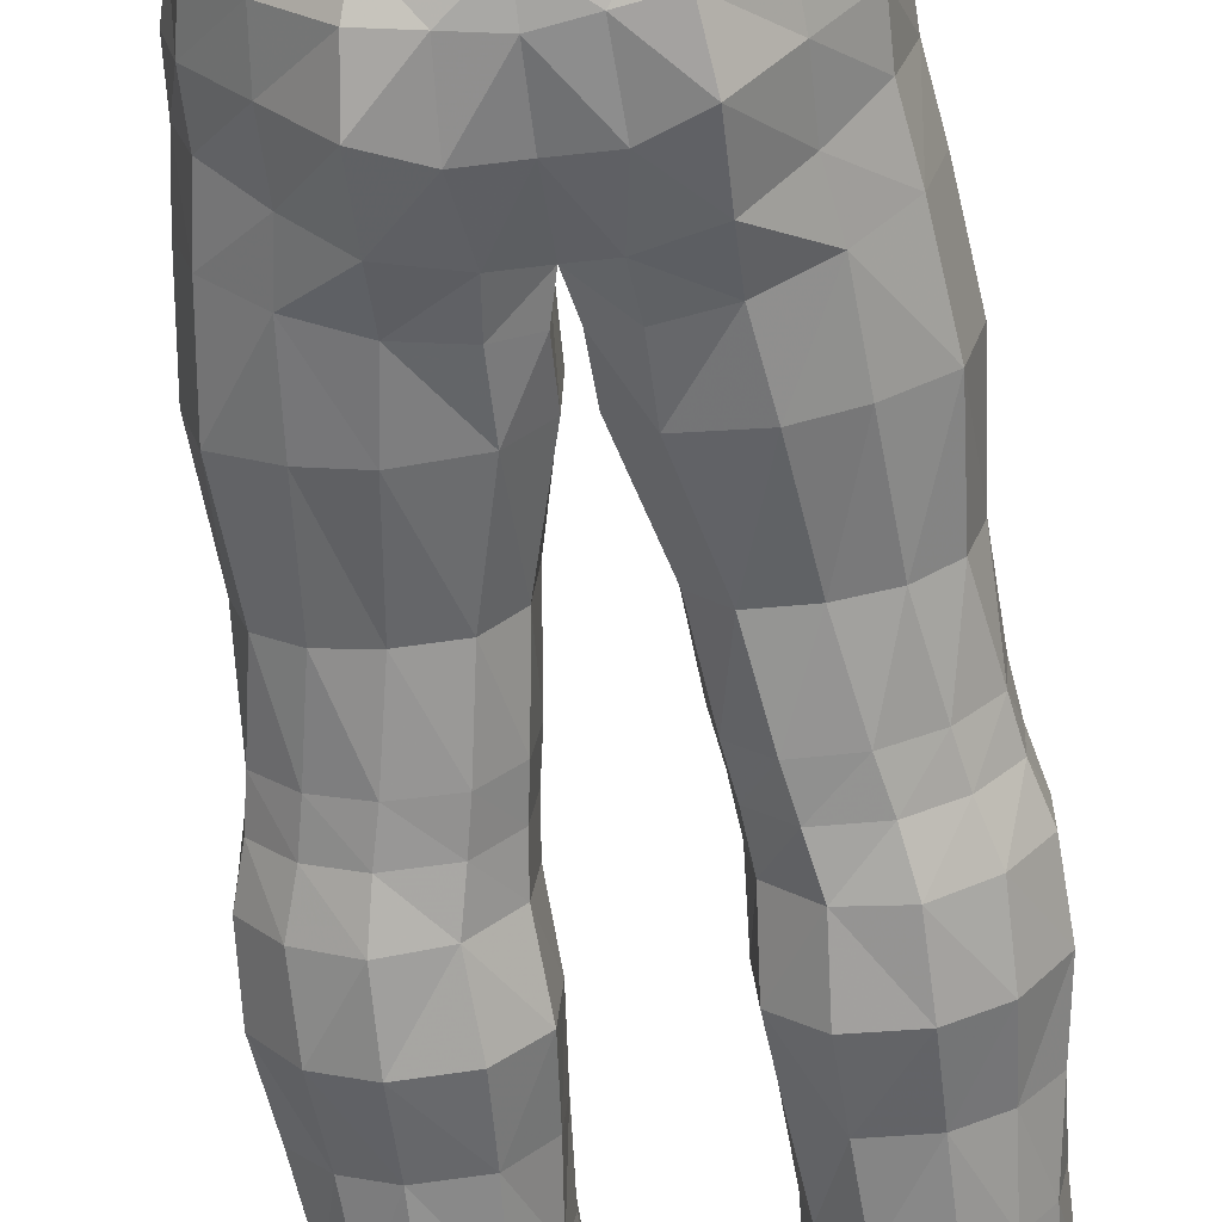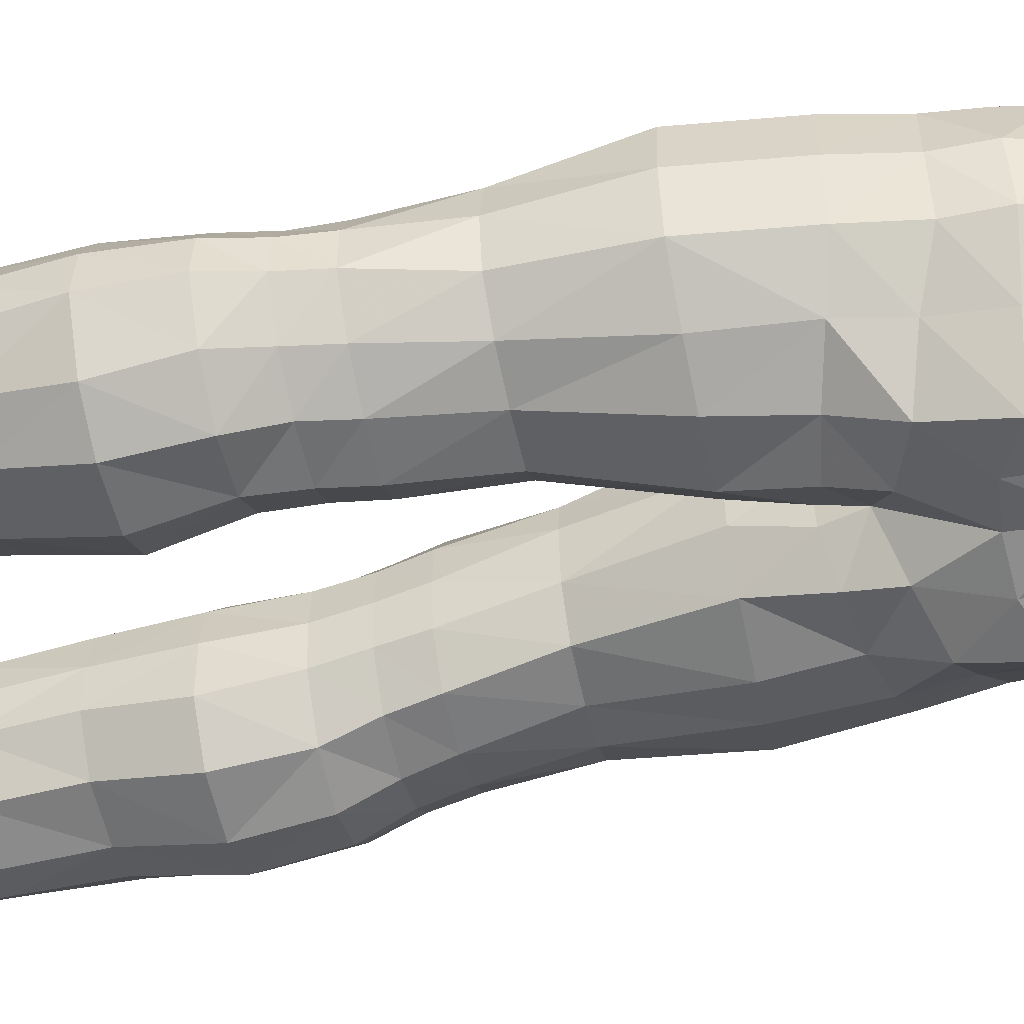
<metadata>
{"format":"obj","ext":"obj","renderer":"f3d","projection":"perspective","resolution":1024,"background":"white","views":[{"elev":-63.4,"azim":-173.3,"up":"+Z"},{"elev":-56.1,"azim":102.2,"up":"+Z"}]}
</metadata>
<code>
g default
v 0 0.2381 0.5529
v 0 0.2539 -0.5672
v 0 0.1087 -0.6371
v 0 0.08476 0.5651
v 0 -0.07364 -0.673
v 0 -0.1421 0.5645
v 0 -0.3803 -0.6431
v 0 -0.4484 0.5208
v 0 -0.7383 -0.3948
v 0 -0.7784 0.4124
v 0.3651 0.2718 0.4937
v 0.3651 0.2718 -0.4966
v 0.7164 0.3235 0.1868
v 0.6842 0.3235 -0.2465
v 0.351 0.1504 -0.6032
v 0.3839 0.1074 0.4846
v 0.7208 0.2204 -0.2794
v 0.7487 0.1929 0.1922
v 0.3982 -0.007443 -0.6822
v 0.4439 -0.07497 0.4625
v 0.8025 0.03476 -0.2735
v 0.8389 0.01052 0.2922
v 0.4332 -0.2669 -0.7319
v 0.5195 -0.3024 0.4324
v 0.8437 -0.1773 -0.2612
v 0.8652 -0.1771 0.3072
v 0.4332 -0.5793 -0.6526
v 0.5195 -0.6007 0.4324
v 0.8437 -0.4116 -0.2612
v 0.9049 -0.4018 0.2796
v 0.0405 -0.9054 -0.3948
v 0.4361 -0.8296 -0.5327
v 0.5195 -0.8142 0.4764
v 0.04971 -0.9063 0.2558
v 0.8928 -0.7102 -0.2612
v 0.9526 -0.6999 0.3072
v 0.04863 -1.174 -0.2913
v 0.4882 -1.174 -0.5083
v 0.567 -1.159 0.5029
v 0.08118 -1.175 0.2685
v 0.9515 -1.177 -0.2612
v 1.011 -1.167 0.3063
v 0.1926 -1.715 -0.2284
v 0.5539 -1.715 -0.3931
v 0.567 -1.699 0.4435
v 0.1928 -1.716 0.1876
v 0.9226 -1.718 -0.2088
v 0.963 -1.707 0.2216
v 0.2457 -2.132 -0.2766
v 0.6326 -2.132 -0.4242
v 0.5652 -2.116 0.4913
v 0.2314 -2.133 0.1334
v 0.9994 -2.135 -0.1689
v 0.9348 -2.125 0.2353
v 0.2764 -2.33 -0.2782
v 0.6779 -2.329 -0.4415
v 0.6107 -2.314 0.47
v 0.2672 -2.331 0.116
v 1.036 -2.332 -0.1774
v 0.956 -2.322 0.2061
v 0.2993 -2.547 -0.2983
v 0.7189 -2.546 -0.5103
v 0.6369 -2.531 0.4012
v 0.2917 -2.547 0.1087
v 1.1 -2.549 -0.2027
v 1.002 -2.539 0.1924
v 0.2719 -2.898 -0.3761
v 0.7264 -2.898 -0.552
v 0.662 -2.882 0.403
v 0.2813 -2.899 0.08282
v 1.121 -2.901 -0.2326
v 1.03 -2.89 0.2146
v 0.3046 -3.283 -0.3017
v 0.73 -3.283 -0.4707
v 0.6811 -3.269 0.3642
v 0.3155 -3.284 0.09848
v 1.075 -3.286 -0.2251
v 1.013 -3.276 0.2057
v 0.3453 -3.678 -0.2805
v 0.7343 -3.678 -0.4825
v 0.7118 -3.661 0.3409
v 0.3273 -3.679 0.06415
v 1.023 -3.681 -0.2757
v 1.011 -3.67 0.07964
v 0.3312 -3.977 -0.2391
v 0.7199 -3.977 -0.5201
v 0.7192 -3.92 0.3471
v 0.3201 -3.978 0.07114
v 1.023 -3.98 -0.2706
v 1.016 -3.962 0.0328
v 0.4797 -3.977 -0.4484
v 0.4939 -3.678 -0.4506
v 0.4713 -3.283 -0.4554
v 0.4531 -2.898 -0.5332
v 0.4765 -2.546 -0.4734
v 0.4312 -2.33 -0.429
v 0.3933 -2.132 -0.4196
v 0.3274 -1.715 -0.3799
v 0.1963 -1.174 -0.4688
v 0.1924 -0.8677 -0.533
v 0.1706 -0.6634 -0.5926
v 0.2154 -0.3667 -0.6873
v 0.198 -0.04072 -0.6776
v 0.1746 0.1294 -0.6202
v 0.1816 0.2628 -0.5373
v 0.8931 -3.979 -0.4329
v 0.9002 -3.68 -0.4174
v 0.9253 -3.284 -0.3855
v 0.9473 -2.899 -0.4518
v 0.9455 -2.548 -0.3929
v 0.8797 -2.331 -0.3467
v 0.839 -2.133 -0.3339
v 0.7613 -1.716 -0.3396
v 0.7194 -1.175 -0.4223
v 0.6891 -0.7677 -0.434
v 0.6461 -0.5072 -0.4496
v 0.6461 -0.2204 -0.4877
v 0.6245 0.02013 -0.4702
v 0.5545 0.1867 -0.4317
v 0.5653 0.2986 -0.3493
v 1.069 -3.971 -0.1264
v 1.067 -3.676 -0.106
v 1.095 -3.281 -0.01845
v 1.126 -2.896 -0.01878
v 1.102 -2.544 -0.01353
v 1.046 -2.327 0.006044
v 1.018 -2.13 0.02474
v 0.9922 -1.713 -0.002321
v 1.031 -1.172 0.01247
v 0.9719 -0.7052 0.0129
v 0.9234 -0.4068 -0.000643
v 0.9118 -0.1772 0.01732
v 0.8562 0.02806 0.003688
v 0.7665 0.2069 -0.06902
v 0.7141 0.3235 -0.03419
v 0.8914 -3.942 0.2351
v 0.8616 -3.666 0.2573
v 0.872 -3.273 0.3355
v 0.8722 -2.887 0.3823
v 0.8458 -2.535 0.3456
v 0.8089 -2.318 0.3849
v 0.7763 -2.121 0.4105
v 0.7922 -1.704 0.3809
v 0.8181 -1.163 0.4538
v 0.7646 -0.7531 0.4419
v 0.7391 -0.5089 0.4067
v 0.7391 -0.2355 0.4214
v 0.6728 -0.0293 0.3715
v 0.6359 0.153 0.3468
v 0.5727 0.2994 0.3355
v 0.485 -3.951 0.2671
v 0.4853 -3.671 0.2605
v 0.4645 -3.277 0.2896
v 0.4375 -2.891 0.3217
v 0.4309 -2.539 0.3125
v 0.4057 -2.323 0.3491
v 0.3652 -2.125 0.3683
v 0.3458 -1.708 0.4248
v 0.2874 -1.167 0.4446
v 0.2483 -0.8625 0.4254
v 0.2472 -0.6998 0.3728
v 0.2472 -0.4236 0.4716
v 0.2112 -0.1061 0.5375
v 0.1827 0.08851 0.5354
v 0.1737 0.2536 0.5283
v 0.302 -3.978 -0.08185
v 0.3125 -3.679 -0.1058
v 0.2865 -3.284 -0.0989
v 0.253 -2.899 -0.1248
v 0.2718 -2.547 -0.09203
v 0.2481 -2.33 -0.07837
v 0.2148 -2.133 -0.06878
v 0.1691 -1.716 0.03158
v 0.0415 -1.175 -0.007577
v 0.04517 -0.9058 -0.06509
v 0 -0.7586 -0.03322
v -0.3651 0.2718 0.4937
v -0.3651 0.2718 -0.4966
v -0.7164 0.3235 0.1868
v -0.6842 0.3235 -0.2465
v -0.351 0.1504 -0.6032
v -0.3839 0.1074 0.4846
v -0.7208 0.2204 -0.2794
v -0.7487 0.1929 0.1922
v -0.3982 -0.007443 -0.6822
v -0.4439 -0.07497 0.4625
v -0.8025 0.03476 -0.2735
v -0.8389 0.01052 0.2922
v -0.4332 -0.2669 -0.7319
v -0.5195 -0.3024 0.4324
v -0.8437 -0.1773 -0.2612
v -0.8652 -0.1771 0.3072
v -0.4332 -0.5793 -0.6526
v -0.5195 -0.6007 0.4324
v -0.8437 -0.4116 -0.2612
v -0.9049 -0.4018 0.2796
v -0.0405 -0.9054 -0.3948
v -0.4361 -0.8296 -0.5327
v -0.5195 -0.8142 0.4764
v -0.04971 -0.9063 0.2558
v -0.8928 -0.7102 -0.2612
v -0.9526 -0.6999 0.3072
v -0.04863 -1.174 -0.2913
v -0.4882 -1.174 -0.5083
v -0.567 -1.159 0.5029
v -0.08118 -1.175 0.2685
v -0.9515 -1.177 -0.2612
v -1.011 -1.167 0.3063
v -0.1926 -1.715 -0.2284
v -0.5539 -1.715 -0.3931
v -0.567 -1.699 0.4435
v -0.1928 -1.716 0.1876
v -0.9226 -1.718 -0.2088
v -0.963 -1.707 0.2216
v -0.2457 -2.132 -0.2766
v -0.6326 -2.132 -0.4242
v -0.5652 -2.116 0.4913
v -0.2314 -2.133 0.1334
v -0.9994 -2.135 -0.1689
v -0.9348 -2.125 0.2353
v -0.2764 -2.33 -0.2782
v -0.6779 -2.329 -0.4415
v -0.6107 -2.314 0.47
v -0.2672 -2.331 0.116
v -1.036 -2.332 -0.1774
v -0.956 -2.322 0.2061
v -0.2993 -2.547 -0.2983
v -0.7189 -2.546 -0.5103
v -0.6369 -2.531 0.4012
v -0.2917 -2.547 0.1087
v -1.1 -2.549 -0.2027
v -1.002 -2.539 0.1924
v -0.2719 -2.898 -0.3761
v -0.7264 -2.898 -0.552
v -0.662 -2.882 0.403
v -0.2813 -2.899 0.08282
v -1.121 -2.901 -0.2326
v -1.03 -2.89 0.2146
v -0.3046 -3.283 -0.3017
v -0.73 -3.283 -0.4707
v -0.6811 -3.269 0.3642
v -0.3155 -3.284 0.09848
v -1.075 -3.286 -0.2251
v -1.013 -3.276 0.2057
v -0.3453 -3.678 -0.2805
v -0.7343 -3.678 -0.4825
v -0.7118 -3.661 0.3409
v -0.3273 -3.679 0.06415
v -1.023 -3.681 -0.2757
v -1.011 -3.67 0.07964
v -0.3312 -3.977 -0.2391
v -0.7199 -3.977 -0.5201
v -0.7192 -3.92 0.3471
v -0.3201 -3.978 0.07114
v -1.023 -3.98 -0.2706
v -1.016 -3.962 0.0328
v -0.4797 -3.977 -0.4484
v -0.4939 -3.678 -0.4506
v -0.4713 -3.283 -0.4554
v -0.4531 -2.898 -0.5332
v -0.4765 -2.546 -0.4734
v -0.4312 -2.33 -0.429
v -0.3933 -2.132 -0.4196
v -0.3274 -1.715 -0.3799
v -0.1963 -1.174 -0.4688
v -0.1924 -0.8677 -0.533
v -0.1706 -0.6634 -0.5926
v -0.2154 -0.3667 -0.6873
v -0.198 -0.04072 -0.6776
v -0.1746 0.1294 -0.6202
v -0.1816 0.2628 -0.5373
v -0.8931 -3.979 -0.4329
v -0.9002 -3.68 -0.4174
v -0.9253 -3.284 -0.3855
v -0.9473 -2.899 -0.4518
v -0.9455 -2.548 -0.3929
v -0.8797 -2.331 -0.3467
v -0.839 -2.133 -0.3339
v -0.7613 -1.716 -0.3396
v -0.7194 -1.175 -0.4223
v -0.6891 -0.7677 -0.434
v -0.6461 -0.5072 -0.4496
v -0.6461 -0.2204 -0.4877
v -0.6245 0.02013 -0.4702
v -0.5545 0.1867 -0.4317
v -0.5417 0.2986 -0.3493
v -1.069 -3.971 -0.1264
v -1.067 -3.676 -0.106
v -1.095 -3.281 -0.01845
v -1.126 -2.896 -0.01878
v -1.102 -2.544 -0.01353
v -1.046 -2.327 0.006044
v -1.018 -2.13 0.02474
v -0.9922 -1.713 -0.002321
v -1.031 -1.172 0.01247
v -0.9719 -0.7052 0.0129
v -0.9234 -0.4068 -0.000643
v -0.9118 -0.1772 0.01732
v -0.8562 0.02806 0.003688
v -0.7665 0.2069 -0.06902
v -0.7141 0.3235 -0.03419
v -0.8914 -3.942 0.2351
v -0.8616 -3.666 0.2573
v -0.872 -3.273 0.3355
v -0.8722 -2.887 0.3823
v -0.8458 -2.535 0.3456
v -0.8089 -2.318 0.3849
v -0.7763 -2.121 0.4105
v -0.7922 -1.704 0.3809
v -0.8181 -1.163 0.4538
v -0.7646 -0.7531 0.4419
v -0.7391 -0.5089 0.4067
v -0.7391 -0.2355 0.4214
v -0.6728 -0.0293 0.3715
v -0.6359 0.153 0.3468
v -0.5727 0.2994 0.3355
v -0.485 -3.951 0.2671
v -0.4853 -3.671 0.2605
v -0.4645 -3.277 0.2896
v -0.4375 -2.891 0.3217
v -0.4309 -2.539 0.3125
v -0.4057 -2.323 0.3491
v -0.3652 -2.125 0.3683
v -0.3458 -1.708 0.4248
v -0.2874 -1.167 0.4446
v -0.2483 -0.8625 0.4254
v -0.2472 -0.6998 0.3728
v -0.2472 -0.4236 0.4716
v -0.2112 -0.1061 0.5375
v -0.1827 0.08851 0.5354
v -0.1737 0.2536 0.5283
v -0.302 -3.978 -0.08185
v -0.3125 -3.679 -0.1058
v -0.2865 -3.284 -0.0989
v -0.253 -2.899 -0.1248
v -0.2718 -2.547 -0.09203
v -0.2481 -2.33 -0.07837
v -0.2148 -2.133 -0.06878
v -0.1691 -1.716 0.03158
v -0.0415 -1.175 -0.007577
v -0.04517 -0.9058 -0.06509
g polySurface1
f 105 104 2
f 2 104 3
f 11 165 16
f 16 165 164
f 120 119 12
f 12 119 15
f 135 134 14
f 14 134 17
f 150 149 13
f 13 149 18
f 104 103 3
f 3 103 5
f 164 163 16
f 16 163 20
f 119 118 15
f 15 118 19
f 17 134 21
f 21 134 133
f 18 149 22
f 22 149 148
f 103 102 5
f 5 102 7
f 20 163 24
f 24 163 162
f 118 117 19
f 19 117 23
f 21 133 25
f 25 133 132
f 22 148 26
f 26 148 147
f 102 101 7
f 7 101 9
f 24 162 28
f 28 162 161
f 117 116 23
f 23 116 27
f 132 131 25
f 25 131 29
f 26 147 30
f 30 147 146
f 101 100 9
f 9 100 31
f 28 161 33
f 33 161 160
f 10 176 34
f 34 176 175
f 116 115 27
f 27 115 32
f 29 131 35
f 35 131 130
f 30 146 36
f 36 146 145
f 100 99 31
f 31 99 37
f 160 159 33
f 33 159 39
f 175 174 34
f 34 174 40
f 32 115 38
f 38 115 114
f 35 130 41
f 41 130 129
f 36 145 42
f 42 145 144
f 37 99 43
f 43 99 98
f 159 158 39
f 39 158 45
f 40 174 46
f 46 174 173
f 38 114 44
f 44 114 113
f 129 128 41
f 41 128 47
f 144 143 42
f 42 143 48
f 43 98 49
f 49 98 97
f 45 158 51
f 51 158 157
f 46 173 52
f 52 173 172
f 44 113 50
f 50 113 112
f 47 128 53
f 53 128 127
f 48 143 54
f 54 143 142
f 49 97 55
f 55 97 96
f 157 156 51
f 51 156 57
f 52 172 58
f 58 172 171
f 50 112 56
f 56 112 111
f 127 126 53
f 53 126 59
f 142 141 54
f 54 141 60
f 55 96 61
f 61 96 95
f 57 156 63
f 63 156 155
f 58 171 64
f 64 171 170
f 56 111 62
f 62 111 110
f 126 125 59
f 59 125 65
f 141 140 60
f 60 140 66
f 61 95 67
f 67 95 94
f 155 154 63
f 63 154 69
f 64 170 70
f 70 170 169
f 110 109 62
f 62 109 68
f 125 124 65
f 65 124 71
f 140 139 66
f 66 139 72
f 94 93 67
f 67 93 73
f 69 154 75
f 75 154 153
f 169 168 70
f 70 168 76
f 68 109 74
f 74 109 108
f 124 123 71
f 71 123 77
f 139 138 72
f 72 138 78
f 73 93 79
f 79 93 92
f 153 152 75
f 75 152 81
f 76 168 82
f 82 168 167
f 108 107 74
f 74 107 80
f 123 122 77
f 77 122 83
f 138 137 78
f 78 137 84
f 92 91 79
f 79 91 85
f 81 152 87
f 87 152 151
f 167 166 82
f 82 166 88
f 107 106 80
f 80 106 86
f 122 121 83
f 83 121 89
f 137 136 84
f 84 136 90
f 80 86 92
f 92 86 91
f 93 74 92
f 92 74 80
f 94 68 93
f 93 68 74
f 62 68 95
f 95 68 94
f 96 56 95
f 95 56 62
f 97 50 96
f 96 50 56
f 98 44 97
f 97 44 50
f 99 38 98
f 98 38 44
f 100 32 99
f 99 32 38
f 27 32 101
f 101 32 100
f 23 27 102
f 102 27 101
f 19 23 103
f 103 23 102
f 104 15 103
f 103 15 19
f 12 15 105
f 105 15 104
f 83 89 107
f 107 89 106
f 77 83 108
f 108 83 107
f 109 71 108
f 108 71 77
f 65 71 110
f 110 71 109
f 111 59 110
f 110 59 65
f 112 53 111
f 111 53 59
f 113 47 112
f 112 47 53
f 114 41 113
f 113 41 47
f 35 41 115
f 115 41 114
f 29 35 116
f 116 35 115
f 25 29 117
f 117 29 116
f 21 25 118
f 118 25 117
f 17 21 119
f 119 21 118
f 14 17 120
f 120 17 119
f 84 90 122
f 122 90 121
f 78 84 123
f 123 84 122
f 72 78 124
f 124 78 123
f 66 72 125
f 125 72 124
f 60 66 126
f 126 66 125
f 54 60 127
f 127 60 126
f 128 48 127
f 127 48 54
f 42 48 129
f 129 48 128
f 36 42 130
f 130 42 129
f 131 30 130
f 130 30 36
f 26 30 132
f 132 30 131
f 133 22 132
f 132 22 26
f 134 18 133
f 133 18 22
f 13 18 135
f 135 18 134
f 81 87 137
f 137 87 136
f 75 81 138
f 138 81 137
f 69 75 139
f 139 75 138
f 63 69 140
f 140 69 139
f 57 63 141
f 141 63 140
f 51 57 142
f 142 57 141
f 143 45 142
f 142 45 51
f 39 45 144
f 144 45 143
f 33 39 145
f 145 39 144
f 146 28 145
f 145 28 33
f 147 24 146
f 146 24 28
f 20 24 148
f 148 24 147
f 149 16 148
f 148 16 20
f 11 16 150
f 150 16 149
f 152 82 151
f 151 82 88
f 153 76 152
f 152 76 82
f 154 70 153
f 153 70 76
f 155 64 154
f 154 64 70
f 156 58 155
f 155 58 64
f 157 52 156
f 156 52 58
f 158 46 157
f 157 46 52
f 40 46 159
f 159 46 158
f 34 40 160
f 160 40 159
f 161 10 160
f 160 10 34
f 162 8 161
f 161 8 10
f 163 6 162
f 162 6 8
f 164 4 163
f 163 4 6
f 165 1 164
f 164 1 4
f 79 85 167
f 167 85 166
f 73 79 168
f 168 79 167
f 67 73 169
f 169 73 168
f 170 61 169
f 169 61 67
f 171 55 170
f 170 55 61
f 172 49 171
f 171 49 55
f 173 43 172
f 172 43 49
f 37 43 174
f 174 43 173
f 31 37 175
f 175 37 174
f 176 9 175
f 175 9 31
f 3 270 2
f 2 270 271
f 177 182 331
f 331 182 330
f 181 285 178
f 178 285 286
f 183 300 180
f 180 300 301
f 184 315 179
f 179 315 316
f 5 269 3
f 3 269 270
f 186 329 182
f 182 329 330
f 185 284 181
f 181 284 285
f 183 187 300
f 300 187 299
f 184 188 315
f 315 188 314
f 7 268 5
f 5 268 269
f 186 190 329
f 329 190 328
f 189 283 185
f 185 283 284
f 187 191 299
f 299 191 298
f 188 192 314
f 314 192 313
f 9 267 7
f 7 267 268
f 190 194 328
f 328 194 327
f 193 282 189
f 189 282 283
f 195 297 191
f 191 297 298
f 192 196 313
f 313 196 312
f 197 266 9
f 9 266 267
f 194 199 327
f 327 199 326
f 10 200 176
f 176 200 341
f 198 281 193
f 193 281 282
f 195 201 297
f 297 201 296
f 196 202 312
f 312 202 311
f 203 265 197
f 197 265 266
f 205 325 199
f 199 325 326
f 206 340 200
f 200 340 341
f 198 204 281
f 281 204 280
f 201 207 296
f 296 207 295
f 202 208 311
f 311 208 310
f 203 209 265
f 265 209 264
f 211 324 205
f 205 324 325
f 206 212 340
f 340 212 339
f 204 210 280
f 280 210 279
f 213 294 207
f 207 294 295
f 214 309 208
f 208 309 310
f 209 215 264
f 264 215 263
f 211 217 324
f 324 217 323
f 212 218 339
f 339 218 338
f 210 216 279
f 279 216 278
f 213 219 294
f 294 219 293
f 214 220 309
f 309 220 308
f 215 221 263
f 263 221 262
f 223 322 217
f 217 322 323
f 218 224 338
f 338 224 337
f 216 222 278
f 278 222 277
f 225 292 219
f 219 292 293
f 226 307 220
f 220 307 308
f 221 227 262
f 262 227 261
f 223 229 322
f 322 229 321
f 224 230 337
f 337 230 336
f 222 228 277
f 277 228 276
f 231 291 225
f 225 291 292
f 232 306 226
f 226 306 307
f 227 233 261
f 261 233 260
f 235 320 229
f 229 320 321
f 230 236 336
f 336 236 335
f 234 275 228
f 228 275 276
f 237 290 231
f 231 290 291
f 238 305 232
f 232 305 306
f 239 259 233
f 233 259 260
f 235 241 320
f 320 241 319
f 242 334 236
f 236 334 335
f 234 240 275
f 275 240 274
f 243 289 237
f 237 289 290
f 244 304 238
f 238 304 305
f 239 245 259
f 259 245 258
f 247 318 241
f 241 318 319
f 242 248 334
f 334 248 333
f 246 273 240
f 240 273 274
f 249 288 243
f 243 288 289
f 250 303 244
f 244 303 304
f 251 257 245
f 245 257 258
f 247 253 318
f 318 253 317
f 254 332 248
f 248 332 333
f 252 272 246
f 246 272 273
f 255 287 249
f 249 287 288
f 256 302 250
f 250 302 303
f 257 252 258
f 258 252 246
f 259 258 240
f 240 258 246
f 260 259 234
f 234 259 240
f 260 234 261
f 261 234 228
f 262 261 222
f 222 261 228
f 263 262 216
f 216 262 222
f 264 263 210
f 210 263 216
f 265 264 204
f 204 264 210
f 266 265 198
f 198 265 204
f 266 198 267
f 267 198 193
f 267 193 268
f 268 193 189
f 268 189 269
f 269 189 185
f 270 269 181
f 181 269 185
f 270 181 271
f 271 181 178
f 272 255 273
f 273 255 249
f 273 249 274
f 274 249 243
f 275 274 237
f 237 274 243
f 275 237 276
f 276 237 231
f 277 276 225
f 225 276 231
f 278 277 219
f 219 277 225
f 279 278 213
f 213 278 219
f 280 279 207
f 207 279 213
f 280 207 281
f 281 207 201
f 281 201 282
f 282 201 195
f 282 195 283
f 283 195 191
f 283 191 284
f 284 191 187
f 284 187 285
f 285 187 183
f 285 183 286
f 286 183 180
f 287 256 288
f 288 256 250
f 288 250 289
f 289 250 244
f 289 244 290
f 290 244 238
f 290 238 291
f 291 238 232
f 291 232 292
f 292 232 226
f 292 226 293
f 293 226 220
f 294 293 214
f 214 293 220
f 294 214 295
f 295 214 208
f 295 208 296
f 296 208 202
f 297 296 196
f 196 296 202
f 297 196 298
f 298 196 192
f 299 298 188
f 188 298 192
f 300 299 184
f 184 299 188
f 300 184 301
f 301 184 179
f 302 253 303
f 303 253 247
f 303 247 304
f 304 247 241
f 304 241 305
f 305 241 235
f 305 235 306
f 306 235 229
f 306 229 307
f 307 229 223
f 307 223 308
f 308 223 217
f 309 308 211
f 211 308 217
f 309 211 310
f 310 211 205
f 310 205 311
f 311 205 199
f 312 311 194
f 194 311 199
f 313 312 190
f 190 312 194
f 313 190 314
f 314 190 186
f 315 314 182
f 182 314 186
f 315 182 316
f 316 182 177
f 318 317 248
f 248 317 254
f 319 318 242
f 242 318 248
f 320 319 236
f 236 319 242
f 321 320 230
f 230 320 236
f 322 321 224
f 224 321 230
f 323 322 218
f 218 322 224
f 324 323 212
f 212 323 218
f 324 212 325
f 325 212 206
f 325 206 326
f 326 206 200
f 327 326 10
f 10 326 200
f 328 327 8
f 8 327 10
f 329 328 6
f 6 328 8
f 330 329 4
f 4 329 6
f 331 330 1
f 1 330 4
f 332 251 333
f 333 251 245
f 333 245 334
f 334 245 239
f 334 239 335
f 335 239 233
f 336 335 227
f 227 335 233
f 337 336 221
f 221 336 227
f 338 337 215
f 215 337 221
f 339 338 209
f 209 338 215
f 339 209 340
f 340 209 203
f 340 203 341
f 341 203 197
f 176 341 9
f 9 341 197

</code>
